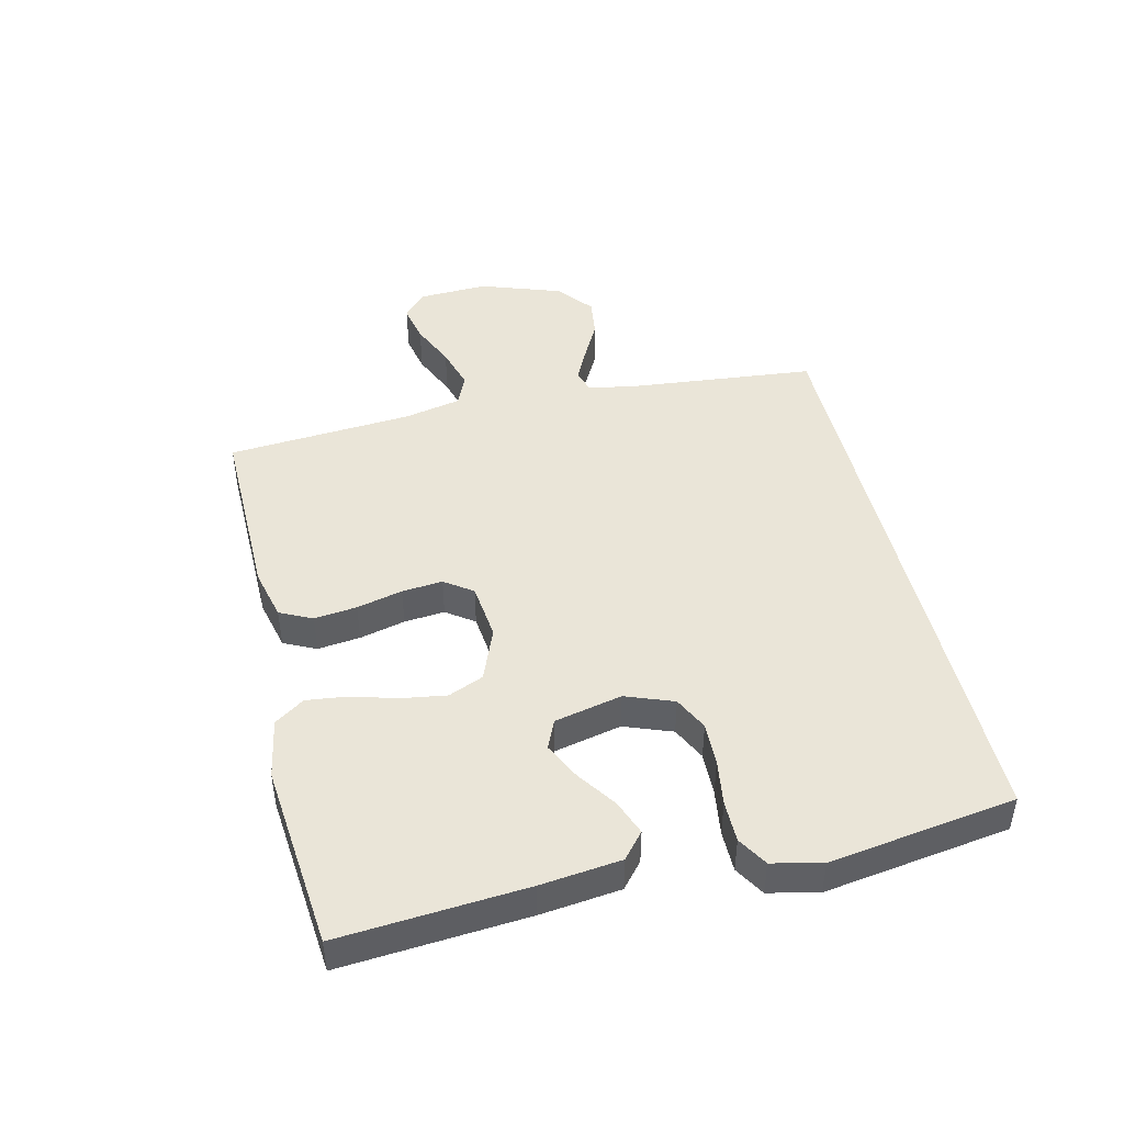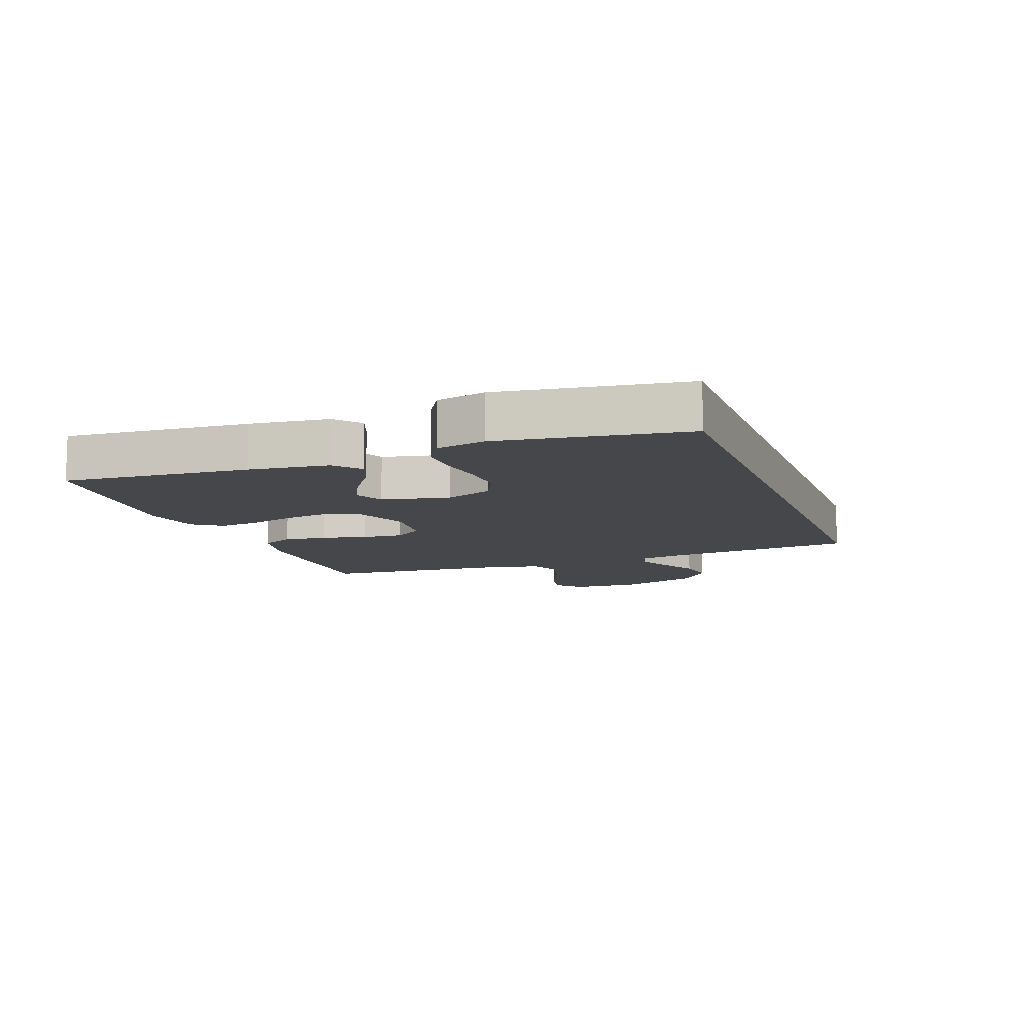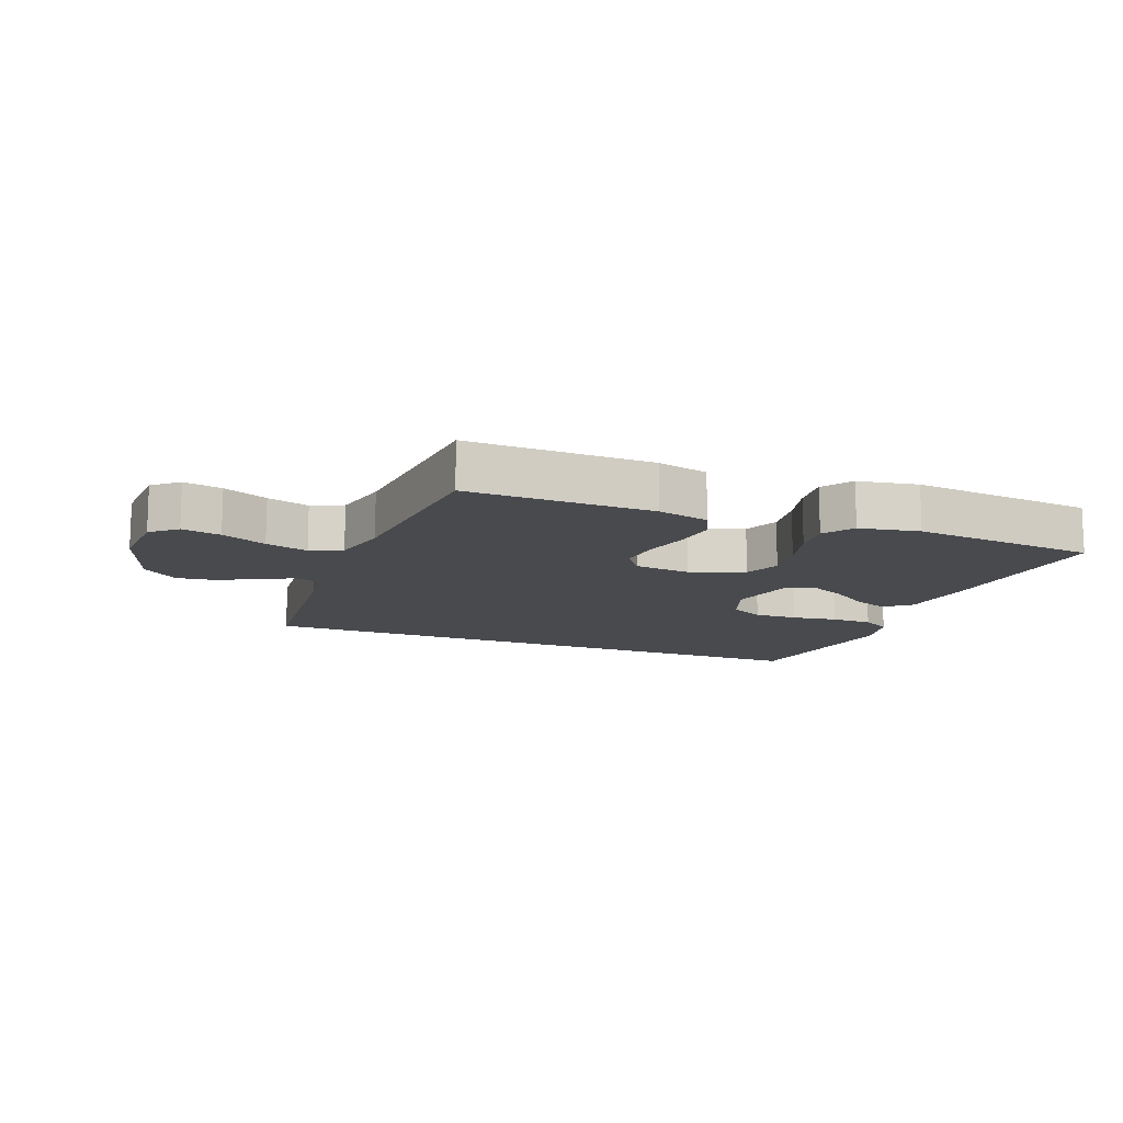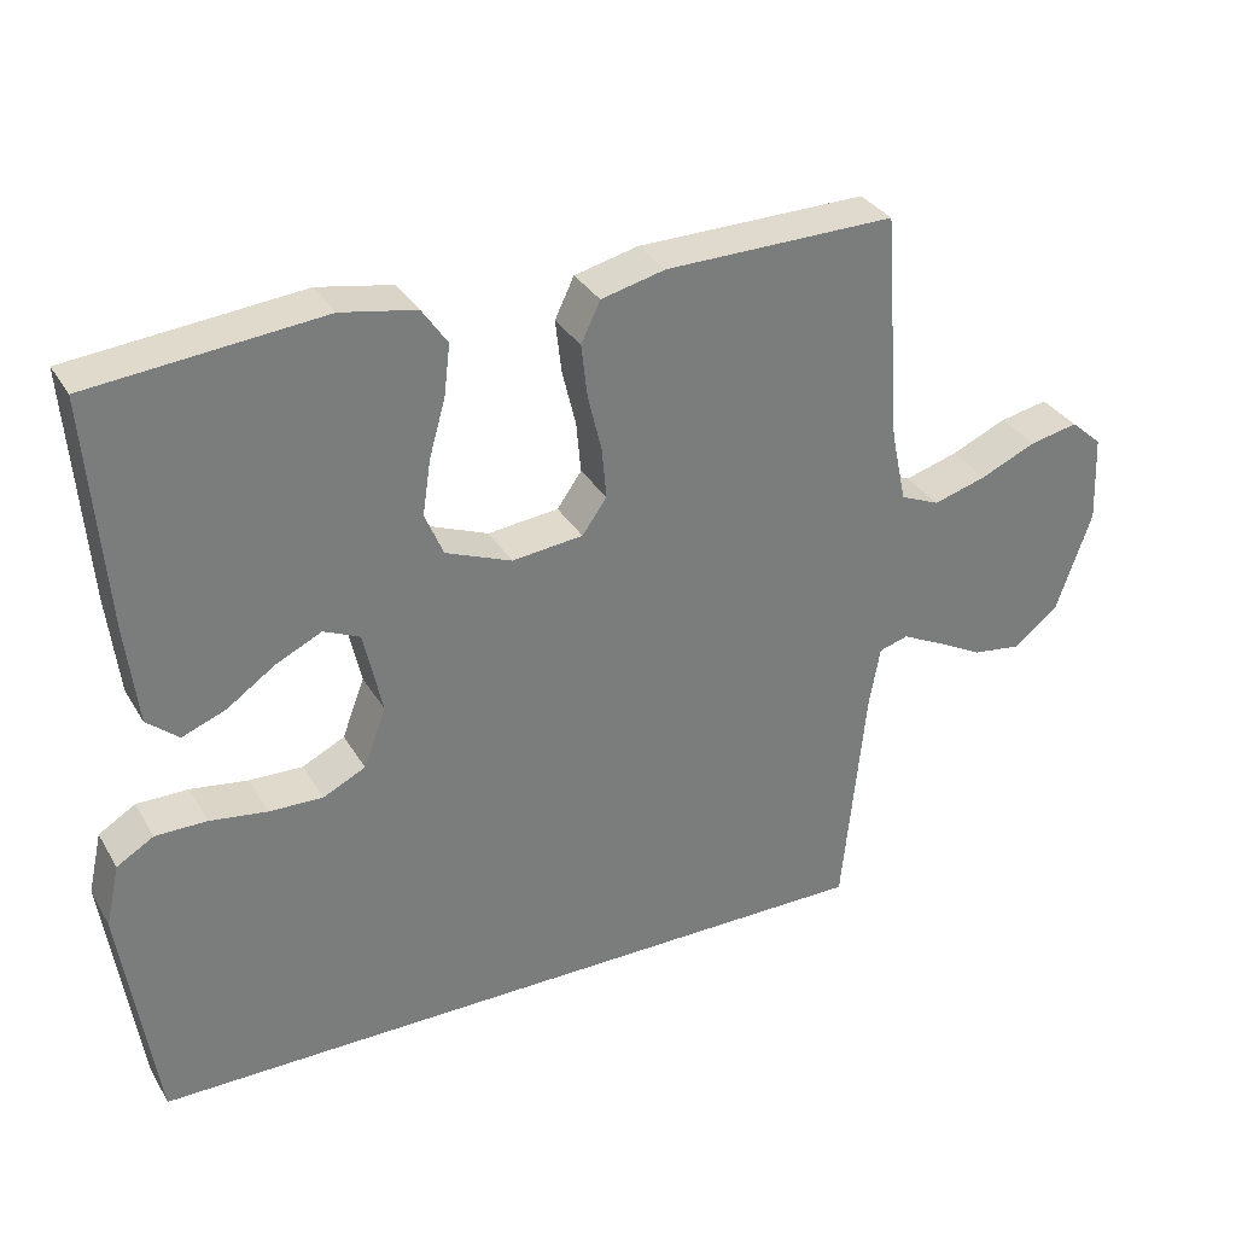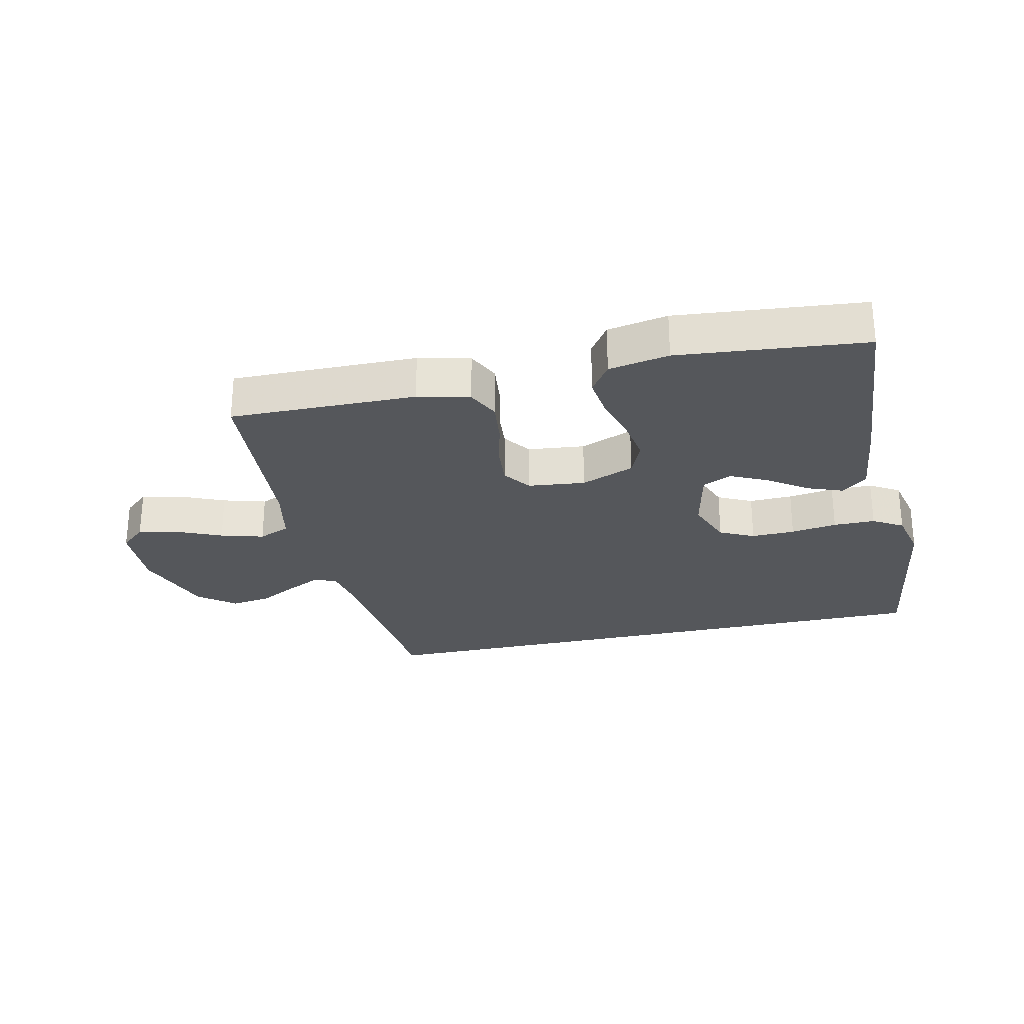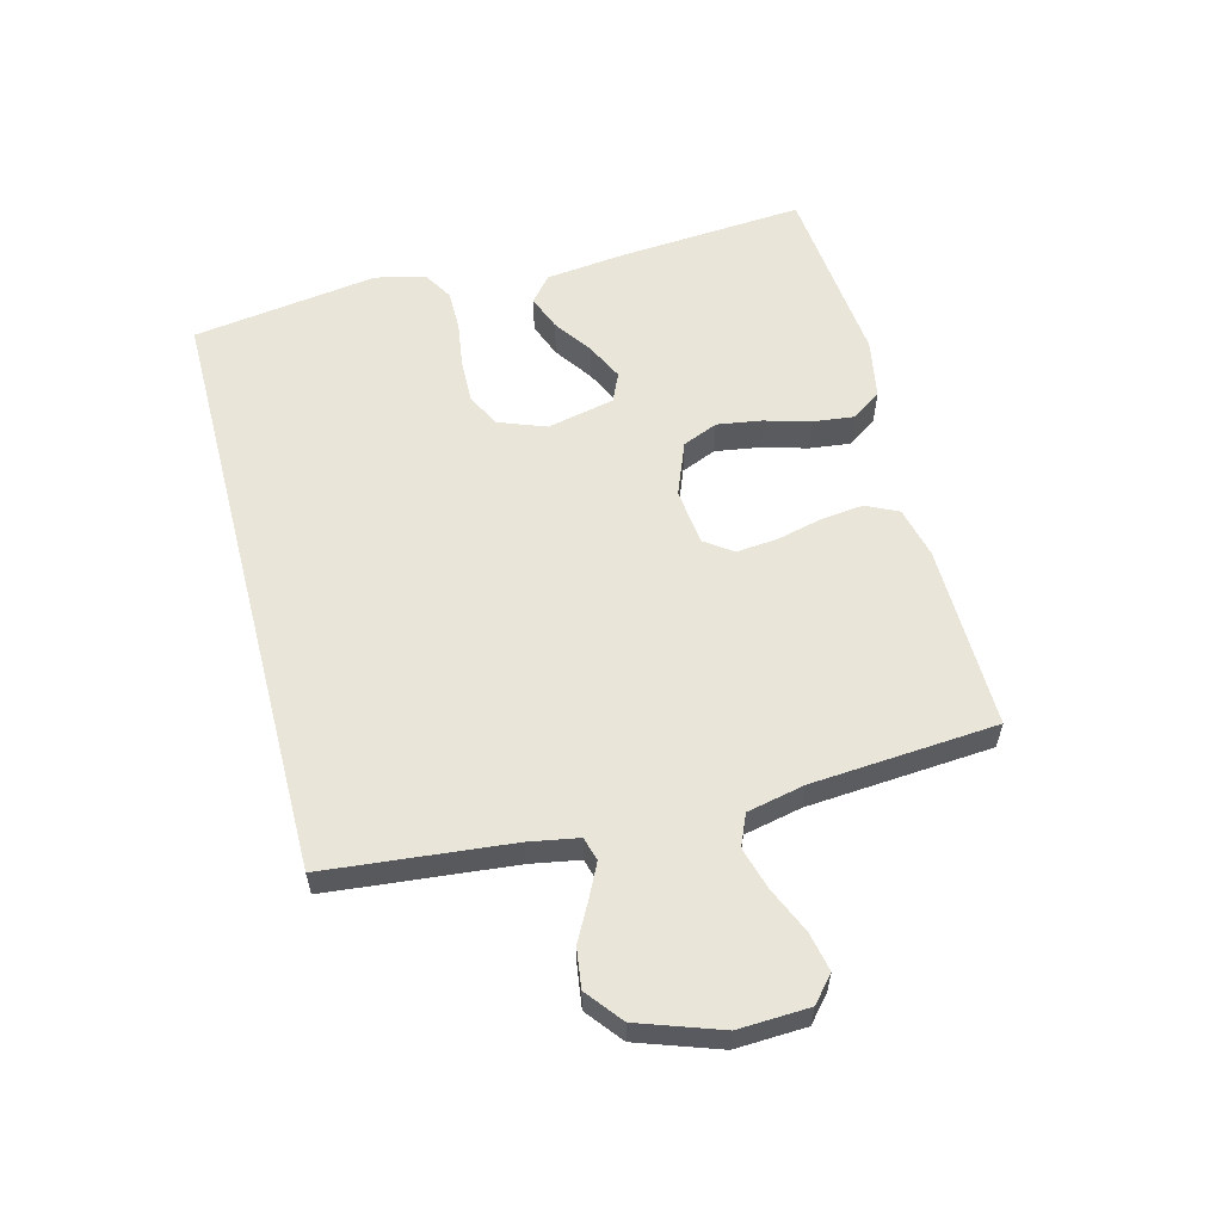
<metadata>
{"format":"obj","ext":"obj","renderer":"f3d","projection":"perspective","resolution":1024,"background":"white","views":[{"elev":45.4,"azim":76.7,"up":"+Y"},{"elev":-10.6,"azim":110.3,"up":"+Y"},{"elev":-12.9,"azim":-21.5,"up":"+Y"},{"elev":32.8,"azim":153.7,"up":"+Z"},{"elev":-27.0,"azim":12.7,"up":"+Y"},{"elev":58.0,"azim":-104.6,"up":"+Y"}]}
</metadata>
<code>
v -0.48 0.07 -0.5
v -0.51 0.07 -0.2
v -0.524 0.07 -0.121
v -0.562 0.07 -0.11
v -0.615 0.07 -0.136
v -0.677 0.07 -0.169
v -0.741 0.07 -0.178
v -0.799 0.07 -0.132
v -0.845 0.07 0
v -0.84 0.07 0.114
v -0.799 0.07 0.15
v -0.736 0.07 0.137
v -0.663 0.07 0.105
v -0.594 0.07 0.085
v -0.543 0.07 0.107
v -0.523 0.07 0.2
v -0.5 0.07 0.5
v -0.2 0.07 0.496
v -0.117 0.07 0.476
v -0.092 0.07 0.424
v -0.1 0.07 0.355
v -0.118 0.07 0.281
v -0.124 0.07 0.215
v -0.092 0.07 0.17
v 0 0.07 0.16
v 0.086 0.07 0.194
v 0.11 0.07 0.251
v 0.099 0.07 0.323
v 0.078 0.07 0.397
v 0.07 0.07 0.463
v 0.103 0.07 0.511
v 0.2 0.07 0.529
v 0.5 0.07 0.5
v 0.477 0.07 0.2
v 0.462 0.07 0.071
v 0.421 0.07 0.036
v 0.364 0.07 0.058
v 0.302 0.07 0.101
v 0.242 0.07 0.13
v 0.195 0.07 0.109
v 0.171 0.07 0
v 0.2 0.07 -0.077
v 0.255 0.07 -0.104
v 0.325 0.07 -0.102
v 0.399 0.07 -0.091
v 0.466 0.07 -0.091
v 0.514 0.07 -0.12
v 0.532 0.07 -0.2
v 0.488 0.07 -0.5
v -0.48 0 -0.5
v -0.51 0 -0.2
v -0.524 0 -0.121
v -0.562 0 -0.11
v -0.615 0 -0.136
v -0.677 0 -0.169
v -0.741 0 -0.178
v -0.799 0 -0.132
v -0.845 0 0
v -0.84 0 0.114
v -0.799 0 0.15
v -0.736 0 0.137
v -0.663 0 0.105
v -0.594 0 0.085
v -0.543 0 0.107
v -0.523 0 0.2
v -0.5 0 0.5
v -0.2 0 0.496
v -0.117 0 0.476
v -0.092 0 0.424
v -0.1 0 0.355
v -0.118 0 0.281
v -0.124 0 0.215
v -0.092 0 0.17
v 0 0 0.16
v 0.086 0 0.194
v 0.11 0 0.251
v 0.099 0 0.323
v 0.078 0 0.397
v 0.07 0 0.463
v 0.103 0 0.511
v 0.2 0 0.529
v 0.5 0 0.5
v 0.477 0 0.2
v 0.462 0 0.071
v 0.421 0 0.036
v 0.364 0 0.058
v 0.302 0 0.101
v 0.242 0 0.13
v 0.195 0 0.109
v 0.171 0 0
v 0.2 0 -0.077
v 0.255 0 -0.104
v 0.325 0 -0.102
v 0.399 0 -0.091
v 0.466 0 -0.091
v 0.514 0 -0.12
v 0.532 0 -0.2
v 0.488 0 -0.5
f 48 49 1
f 47 48 1
f 46 47 1
f 45 46 1
f 44 45 1
f 43 44 1 2
f 42 43 2 3
f 41 42 3 4
f 40 41 4
f 39 40 4
f 36 37 38
f 35 36 38
f 34 35 38
f 33 34 38
f 32 33 38
f 31 32 38
f 30 31 38
f 29 30 38
f 28 29 38
f 27 28 38 39
f 26 27 39
f 25 26 39 4
f 20 21 22
f 19 20 22
f 18 19 22
f 17 18 22
f 16 17 22
f 15 16 22 23
f 14 15 23 24
f 11 12 13
f 10 11 13
f 9 10 13
f 8 9 13
f 7 8 13
f 6 7 13
f 5 6 13
f 4 5 13 14
f 4 14 24 25
f 50 98 97
f 50 97 96
f 50 96 95
f 50 95 94
f 50 94 93
f 51 50 93 92
f 52 51 92 91
f 53 52 91 90
f 53 90 89
f 53 89 88
f 87 86 85
f 87 85 84
f 87 84 83
f 87 83 82
f 87 82 81
f 87 81 80
f 87 80 79
f 87 79 78
f 87 78 77
f 88 87 77 76
f 88 76 75
f 53 88 75 74
f 71 70 69
f 71 69 68
f 71 68 67
f 71 67 66
f 71 66 65
f 72 71 65 64
f 73 72 64 63
f 62 61 60
f 62 60 59
f 62 59 58
f 62 58 57
f 62 57 56
f 62 56 55
f 62 55 54
f 63 62 54 53
f 74 73 63 53
f 1 50 51 2
f 2 51 52 3
f 3 52 53 4
f 4 53 54 5
f 5 54 55 6
f 6 55 56 7
f 7 56 57 8
f 8 57 58 9
f 9 58 59 10
f 10 59 60 11
f 11 60 61 12
f 12 61 62 13
f 13 62 63 14
f 14 63 64 15
f 15 64 65 16
f 16 65 66 17
f 17 66 67 18
f 18 67 68 19
f 19 68 69 20
f 20 69 70 21
f 21 70 71 22
f 22 71 72 23
f 23 72 73 24
f 24 73 74 25
f 25 74 75 26
f 26 75 76 27
f 27 76 77 28
f 28 77 78 29
f 29 78 79 30
f 30 79 80 31
f 31 80 81 32
f 32 81 82 33
f 33 82 83 34
f 34 83 84 35
f 35 84 85 36
f 36 85 86 37
f 37 86 87 38
f 38 87 88 39
f 39 88 89 40
f 40 89 90 41
f 41 90 91 42
f 42 91 92 43
f 43 92 93 44
f 44 93 94 45
f 45 94 95 46
f 46 95 96 47
f 47 96 97 48
f 48 97 98 49
f 49 98 50 1

</code>
